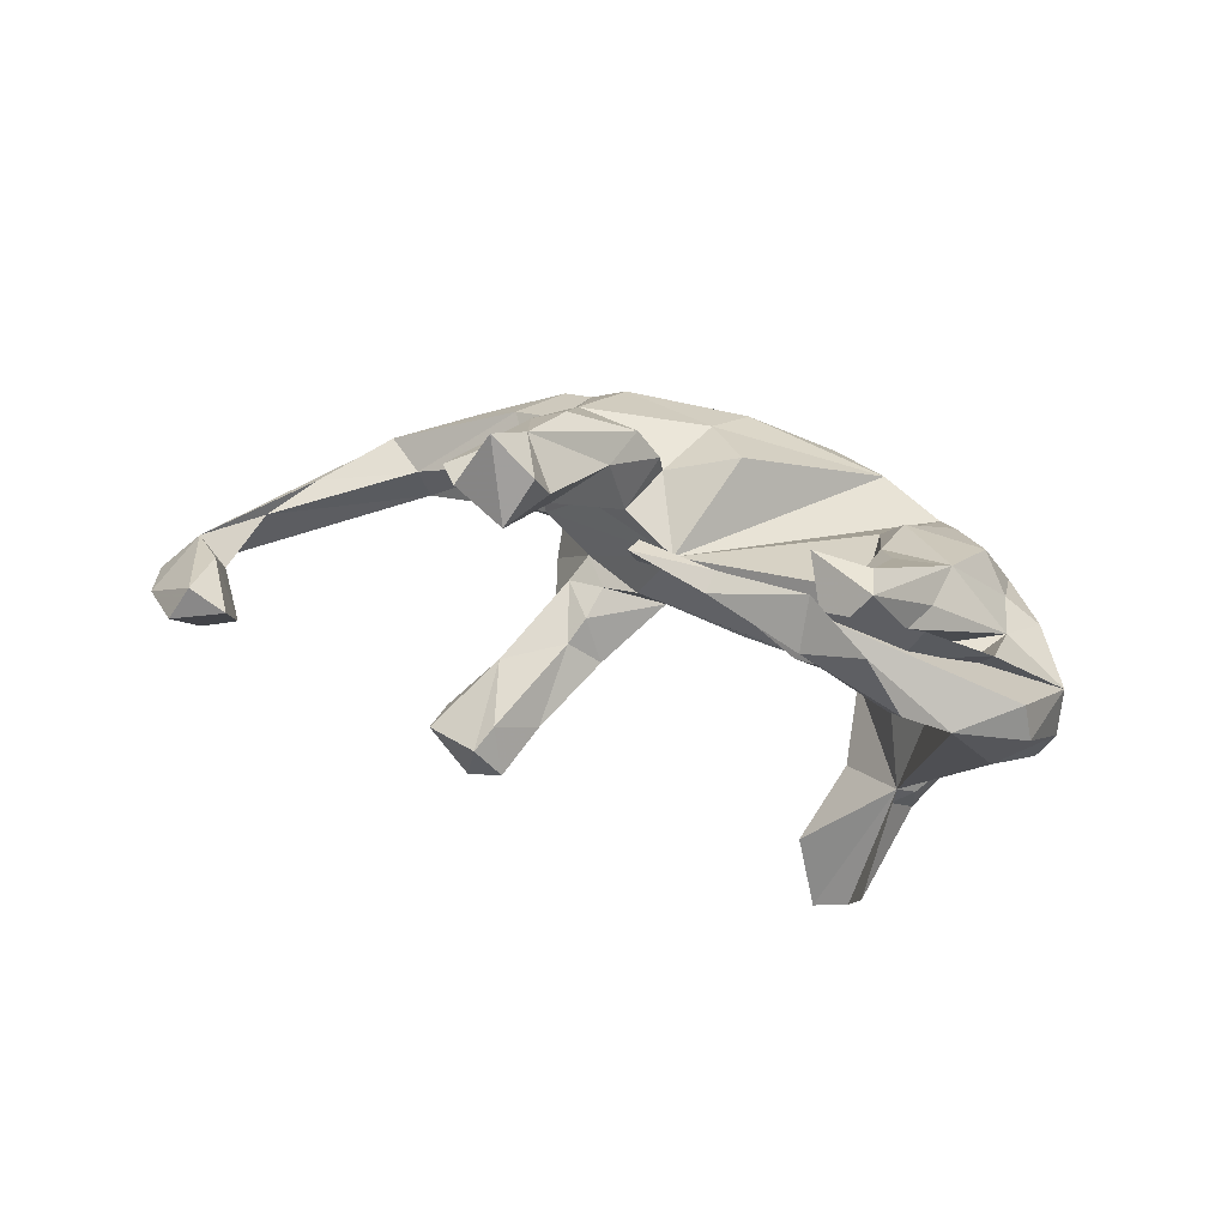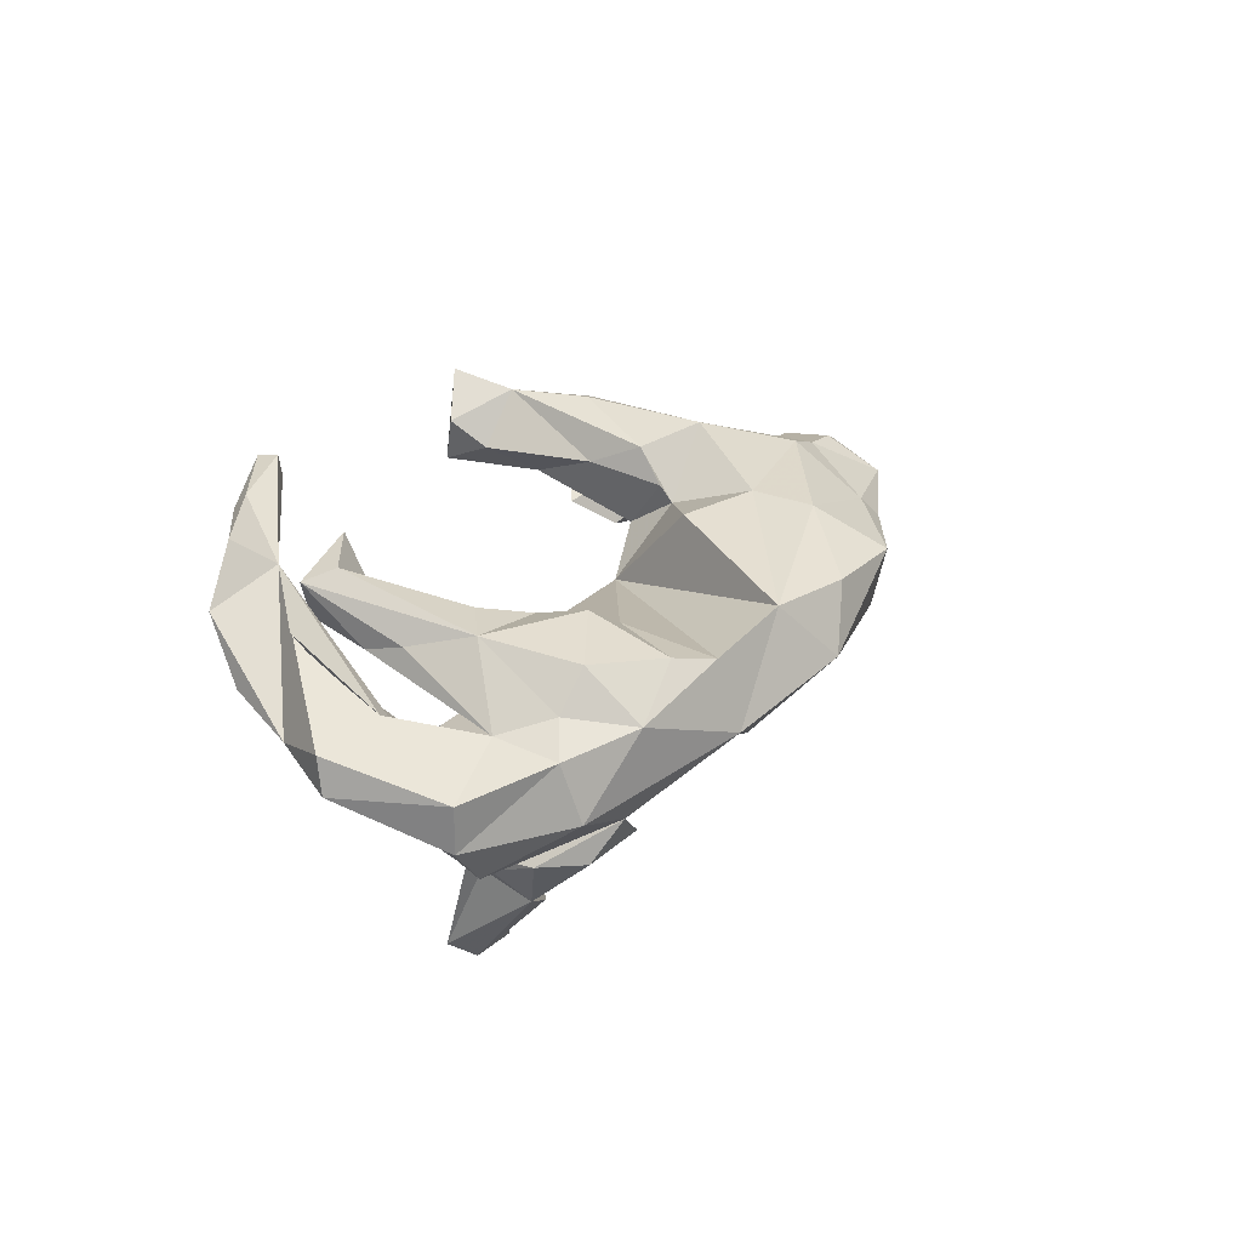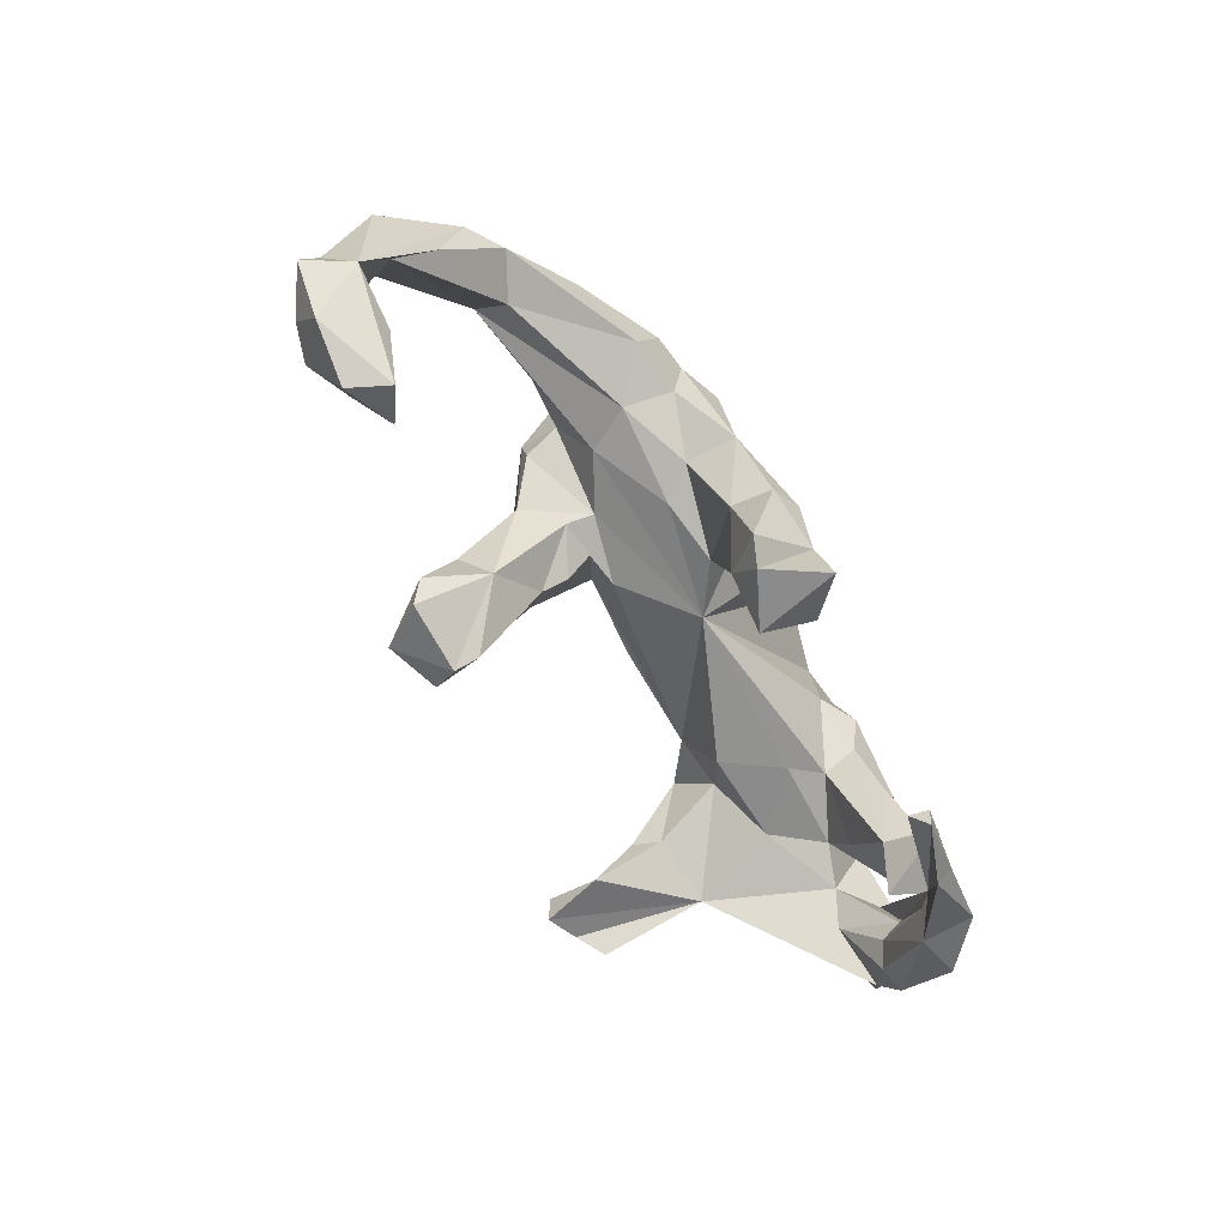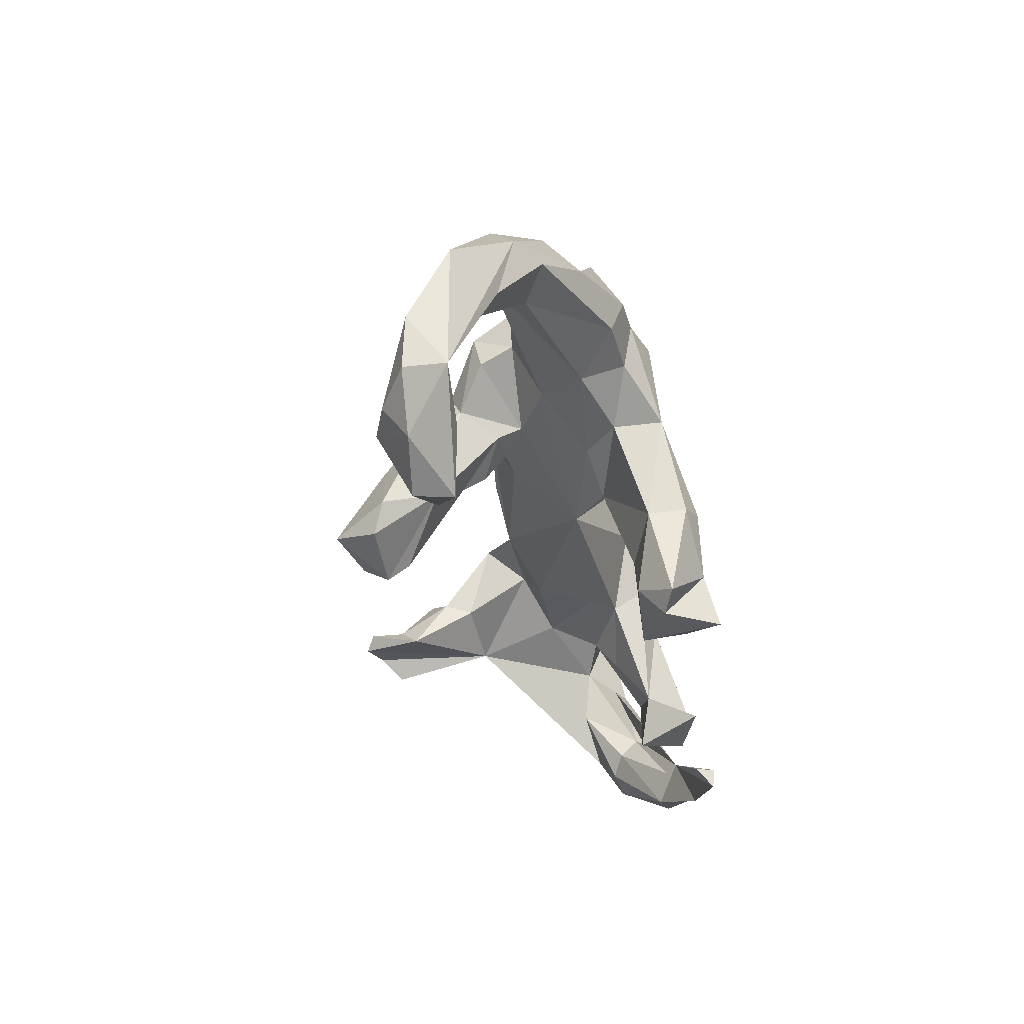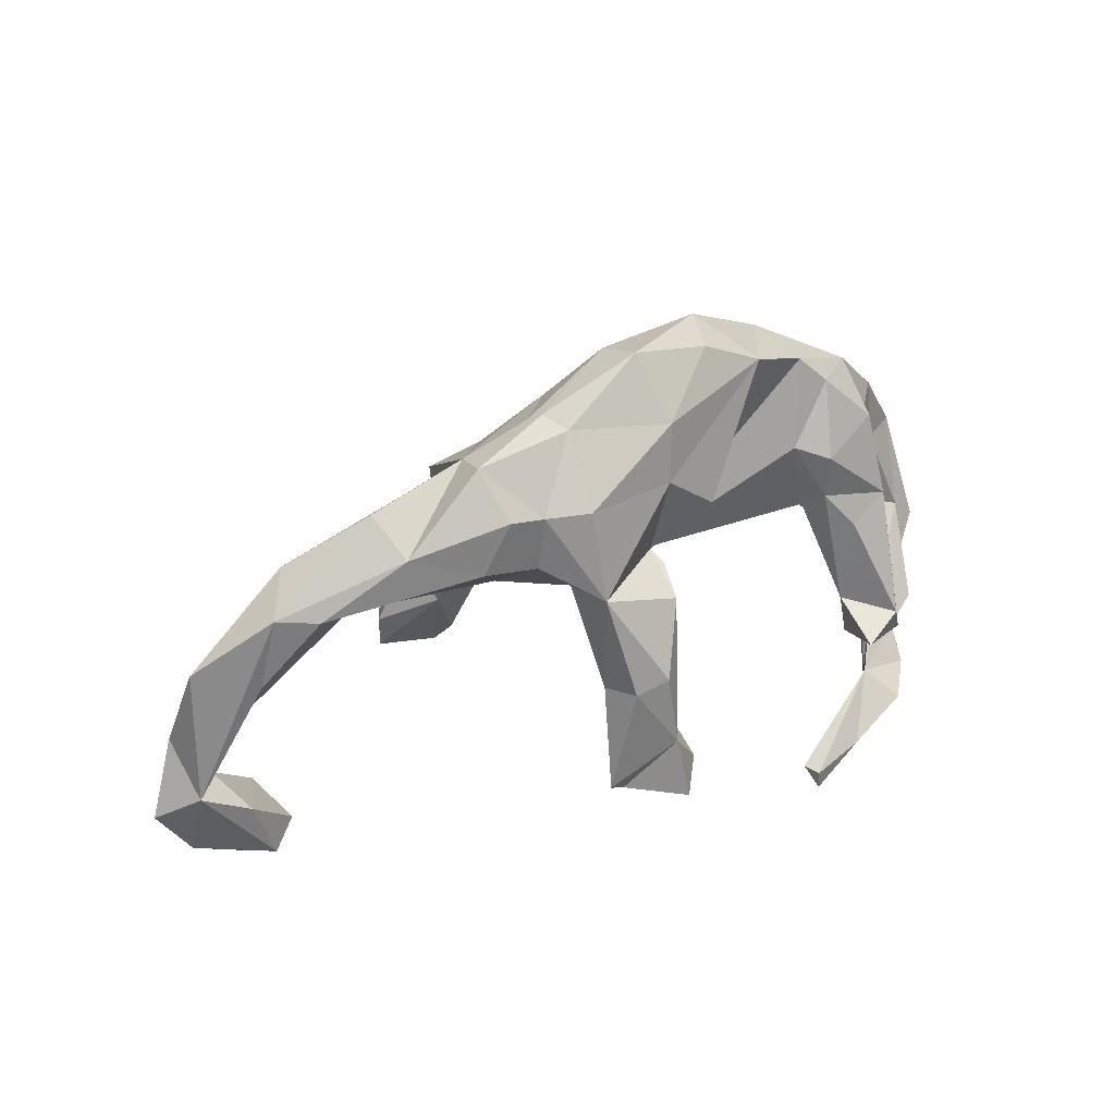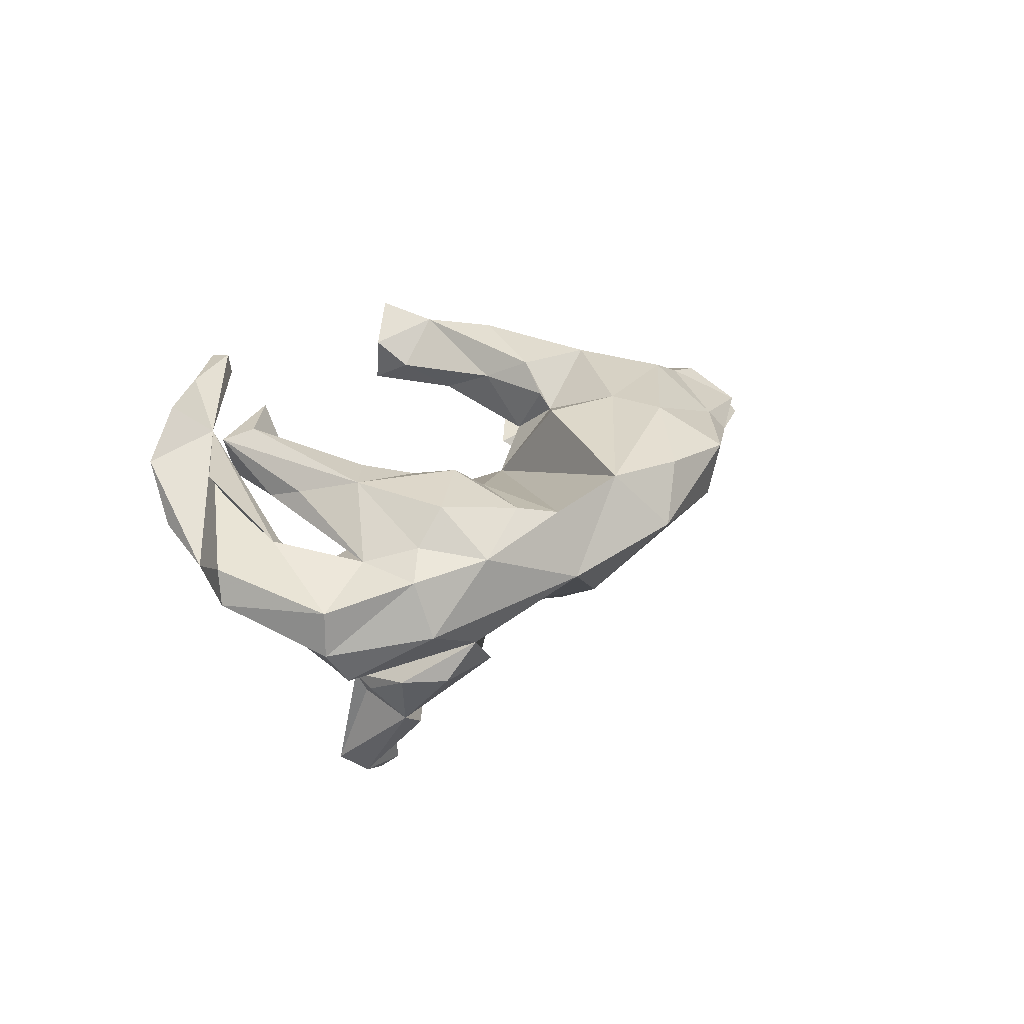
<metadata>
{"format":"obj","ext":"obj","renderer":"f3d","projection":"perspective","resolution":1024,"background":"white","views":[{"elev":22.7,"azim":36.5,"up":"+Z"},{"elev":22.5,"azim":113.5,"up":"+Z"},{"elev":-64.1,"azim":-58.6,"up":"+Y"},{"elev":-33.3,"azim":-79.8,"up":"+Y"},{"elev":26.3,"azim":-36.8,"up":"+Y"},{"elev":16.5,"azim":119.9,"up":"+Z"}]}
</metadata>
<code>
v 0.6493 -0.1306 -0.03993
v 0.6097 0.03513 -0.1066
v 0.6149 0.03842 -0.03536
v 0.6431 -0.1407 0.01468
v 0.4039 -0.3305 0.1594
v 0.5808 -0.2269 -0.01083
v 0.5731 0.0504 -0.1558
v 0.5322 -0.005523 -0.1592
v 0.5377 -0.2344 0.1261
v 0.5217 0.1412 0.004063
v 0.5265 -0.3642 0.1304
v 0.5669 -0.08947 0.04761
v 0.5128 0.1696 -0.08315
v 0.4838 -0.07399 -0.01564
v 0.4066 -0.05048 -0.2186
v 0.4973 -0.1634 -0.02674
v 0.5169 0.04498 0.02176
v 0.4046 0.1806 -0.1214
v 0.4744 0.1189 0.04421
v 0.4971 -0.2251 0.07335
v 0.5514 -0.3125 0.03723
v 0.4253 0.139 -0.1891
v 0.4765 -0.1032 0.1044
v 0.4296 0.2169 0.02836
v 0.4176 -0.01408 -0.2344
v 0.4454 0.06591 -0.1995
v 0.4517 -0.006797 0.1268
v 0.4239 -0.038 0.007418
v 0.4713 -0.163 0.08876
v 0.3878 0.03376 -0.2874
v 0.5183 -0.2886 0.02615
v 0.4924 -0.2567 0.04411
v 0.4704 -0.257 0.1686
v 0.385 -0.1009 -0.3867
v 0.3918 -0.03944 -0.25
v 0.2763 0.2931 -0.03035
v 0.4226 -0.3369 0.1384
v 0.4476 -0.3783 0.2038
v 0.3312 0.02785 -0.3145
v 0.3665 -0.2475 0.206
v 0.28 -0.02125 0.01576
v 0.3685 -0.02026 -0.07375
v 0.4113 -0.09719 0.04871
v 0.4441 -0.2141 0.1866
v 0.4115 -0.2791 0.09509
v 0.3472 -0.07261 -0.4193
v 0.3418 0.1716 -0.1697
v 0.2706 -0.06003 -0.4205
v 0.441 -0.3885 0.1238
v 0.3764 -0.1948 0.1148
v 0.321 -0.01799 0.06116
v 0.3318 -0.4429 0.1985
v 0.2918 -0.04898 -0.3663
v 0.4301 0.1344 0.1018
v 0.3794 -0.04635 0.1331
v 0.279 0.04593 -0.1158
v 0.286 0.003627 -0.2759
v 0.2854 0.2623 0.07511
v 0.2913 -0.08134 -0.4362
v 0.2789 0.1158 -0.1892
v 0.3241 0.01615 0.1147
v 0.3187 0.09063 0.1292
v 0.2978 -0.0103 -0.2282
v 0.2648 -0.08366 -0.3314
v 0.3363 0.2166 0.08859
v 0.2067 0.09679 -0.1325
v 0.2658 0.113 0.09478
v 0.332 -0.4217 0.2235
v 0.1619 0.3012 0.1106
v 0.2216 -0.4357 0.245
v 0.2105 -0.02444 -0.07309
v 0.09522 0.3664 0.02096
v 0.2156 -0.4335 0.2136
v 0.226 -0.4667 0.2412
v 0.04282 0.3515 0.1144
v 0.09465 0.1681 -0.1399
v 0.1313 0.2488 -0.1016
v -0.01632 -0.01708 0.03431
v 0.02989 0.1074 -0.1274
v 0.0234 0.1065 0.1673
v -0.1699 0.2766 -0.02406
v -0.07043 0.2676 0.1732
v -0.0971 0.3721 0.114
v -0.07676 0.1728 0.1804
v -0.09205 0.3529 0.02725
v -0.08183 0.04558 0.1417
v -0.07491 0.02915 0.1687
v -0.1858 0.1489 -0.1098
v -0.06813 -0.2511 0.192
v -0.1132 0.1037 -0.1074
v -0.09888 -0.02797 0.09589
v -0.1229 -0.2335 0.2702
v -0.1177 0.03076 -0.06492
v -0.08456 -0.08722 0.1867
v -0.08976 -0.008845 0.2187
v -0.05445 -0.3032 0.2317
v -0.1175 -0.1893 0.1496
v -0.1153 -0.3259 0.2938
v -0.1636 -0.003502 -0.185
v -0.227 0.04875 -0.03244
v -0.2021 0.01134 -0.2217
v -0.1806 -0.02033 -0.107
v -0.1681 -0.275 0.1601
v -0.1922 -0.1293 -0.2596
v -0.1804 0.02462 -0.06885
v -0.2053 -0.2068 -0.3158
v -0.2638 0.306 0.09918
v -0.2154 -0.2111 -0.2333
v -0.09171 -0.3309 0.1582
v -0.2635 0.2052 -0.06735
v -0.18 -0.332 0.2051
v -0.1413 -0.1173 0.2675
v -0.1948 -0.04937 -0.1439
v -0.2425 -0.1547 -0.328
v -0.2382 0.2857 0.1325
v -0.1978 0.006225 0.08178
v -0.2289 -0.2446 -0.2663
v -0.2746 0.2955 0.07871
v -0.2456 0.02072 -0.07084
v -0.2739 -0.05166 -0.2677
v -0.1931 -0.1356 0.2516
v -0.2826 -0.1135 -0.1711
v -0.2066 -0.1454 0.1871
v -0.272 0.09518 -0.1525
v -0.2363 0.02459 0.1358
v -0.2306 0.0285 0.2201
v -0.3155 0.05309 0.02058
v -0.2471 0.1771 0.205
v -0.2191 -0.3091 0.2228
v -0.295 0.04895 -0.1301
v -0.2894 -0.1896 -0.3452
v -0.3086 -0.05212 -0.223
v -0.3509 -0.1635 -0.2513
v -0.3414 0.1146 -0.08475
v -0.3779 0.2474 0.05249
v -0.3214 0.09201 0.1676
v -0.3389 0.1709 -0.09872
v -0.3402 -0.2202 -0.2655
v -0.3484 0.1407 -0.02761
v -0.3183 0.1788 0.1814
v -0.3978 0.261 0.1228
v -0.4763 0.1851 0.004356
v -0.4395 0.1275 -0.01478
v -0.3774 0.185 0.1754
v -0.352 0.0511 0.09508
v -0.415 0.103 0.1582
v -0.5803 0.04397 0.03658
v -0.5469 0.2049 0.06033
v -0.5901 0.08494 -0.01947
v -0.5253 0.1459 0.1215
v -0.7239 -0.04842 0.01691
v -0.7078 0.0689 0.03978
v -0.7655 -0.1297 -0.02867
v -0.6262 -0.3684 -0.09222
v -0.7432 -0.3141 -0.1621
v -0.666 0.1281 -0.006509
v -0.8106 -0.0243 -0.04137
v -0.6694 -0.3027 -0.1384
v -0.7148 -0.4077 -0.1105
v -0.7213 -0.2927 -0.04398
v -0.6502 0.06338 0.07625
v -0.6791 -0.3936 -0.05358
v -0.7638 -0.232 -0.09104
v -0.8022 -0.3623 -0.09913
v -0.8238 -0.1575 -0.104
v -0.8098 -0.2416 -0.04101
v -0.7977 -0.3057 -0.1412
v -0.8628 -0.2823 -0.09748
f 90 110 81
f 135 81 110
f 135 137 139
f 134 139 137
f 143 135 139
f 110 137 135
f 66 79 76
f 90 76 79
f 77 66 76
f 90 79 66
f 93 90 66
f 110 90 88
f 101 88 90
f 134 130 100
f 119 100 130
f 139 134 100
f 137 130 134
f 157 156 149
f 142 149 156
f 165 157 149
f 152 156 157
f 47 18 22
f 26 22 18
f 30 47 22
f 60 18 47
f 30 60 47
f 66 18 60
f 56 66 60
f 36 18 66
f 36 66 77
f 90 77 76
f 81 77 90
f 124 110 88
f 149 142 143
f 135 143 142
f 127 149 143
f 148 142 156
f 85 77 81
f 118 81 135
f 124 137 110
f 164 167 155
f 163 155 167
f 159 164 155
f 168 167 164
f 122 117 108
f 106 108 117
f 113 122 108
f 138 117 122
f 40 33 44
f 27 44 33
f 50 40 44
f 45 33 40
f 103 111 129
f 92 129 111
f 98 111 109
f 103 109 111
f 96 98 109
f 92 111 98
f 92 98 96
f 89 96 109
f 29 33 45
f 50 45 40
f 49 5 37
f 20 37 5
f 32 49 37
f 5 11 6
f 21 6 11
f 4 5 6
f 38 11 5
f 70 5 73
f 74 73 5
f 52 5 49
f 89 92 96
f 5 68 38
f 52 38 68
f 70 68 5
f 49 11 38
f 70 73 74
f 68 70 74
f 52 74 5
f 68 74 52
f 38 52 49
f 21 11 49
f 84 128 126
f 140 126 128
f 125 126 136
f 140 136 126
f 86 126 95
f 112 95 126
f 84 126 86
f 87 86 95
f 86 80 84
f 69 84 80
f 78 80 86
f 80 78 69
f 58 69 78
f 27 54 62
f 65 62 54
f 61 27 62
f 24 65 54
f 67 62 65
f 123 126 125
f 91 78 86
f 19 54 27
f 24 54 19
f 17 19 27
f 91 123 125
f 121 126 123
f 91 87 94
f 95 94 87
f 97 91 94
f 86 87 91
f 67 61 62
f 51 61 67
f 50 61 51
f 78 51 67
f 55 27 61
f 44 27 55
f 50 55 61
f 17 27 23
f 33 23 27
f 43 50 51
f 17 23 29
f 33 29 23
f 28 17 29
f 123 91 97
f 103 123 97
f 89 97 94
f 92 94 95
f 108 106 104
f 114 104 106
f 113 108 104
f 15 63 64
f 57 64 63
f 59 15 64
f 46 15 59
f 131 106 117
f 138 131 117
f 133 131 138
f 122 133 138
f 120 131 133
f 35 15 34
f 46 34 15
f 48 59 64
f 131 114 106
f 101 104 114
f 132 120 133
f 34 30 35
f 25 35 30
f 46 30 34
f 39 30 46
f 99 104 101
f 120 101 114
f 131 120 114
f 124 120 132
f 122 132 133
f 53 39 46
f 57 30 39
f 48 53 46
f 57 39 53
f 64 57 53
f 48 64 53
f 88 101 120
f 88 120 124
f 130 124 132
f 137 124 130
f 122 130 132
f 48 46 59
f 159 154 162
f 160 162 154
f 164 159 162
f 155 154 159
f 118 107 85
f 83 85 107
f 81 118 85
f 135 107 118
f 72 85 83
f 115 83 107
f 77 85 72
f 75 72 83
f 72 69 36
f 58 36 69
f 75 69 72
f 135 141 107
f 115 107 141
f 150 141 135
f 148 150 135
f 144 141 150
f 13 18 36
f 142 148 135
f 152 150 148
f 36 24 13
f 10 13 24
f 58 24 36
f 150 152 161
f 151 161 152
f 146 150 161
f 149 145 147
f 146 147 145
f 127 145 149
f 82 69 75
f 116 145 127
f 7 13 2
f 10 2 13
f 127 100 78
f 93 78 100
f 116 127 78
f 139 100 127
f 71 78 66
f 93 66 78
f 41 78 71
f 41 71 42
f 56 42 71
f 28 41 42
f 8 7 2
f 6 2 1
f 3 1 2
f 42 15 14
f 6 14 15
f 28 42 14
f 56 15 42
f 2 6 8
f 15 8 6
f 82 83 115
f 82 75 83
f 144 140 141
f 115 141 140
f 146 140 144
f 128 115 140
f 128 82 115
f 16 14 6
f 26 30 22
f 167 165 163
f 153 163 165
f 166 157 165
f 155 163 158
f 160 158 163
f 154 155 158
f 168 165 167
f 25 15 35
f 99 113 104
f 119 122 113
f 26 25 30
f 60 57 63
f 90 99 101
f 102 113 99
f 15 25 26
f 60 30 57
f 56 60 63
f 119 130 122
f 102 99 90
f 153 165 149
f 105 100 119
f 90 105 102
f 119 102 105
f 71 66 56
f 15 26 18
f 147 153 149
f 102 119 113
f 15 56 63
f 168 166 165
f 152 157 166
f 164 166 168
f 162 166 164
f 93 105 90
f 151 152 166
f 127 143 139
f 72 36 77
f 148 156 152
f 7 18 13
f 147 161 151
f 151 153 147
f 93 100 105
f 146 161 147
f 160 154 158
f 166 160 163
f 125 116 91
f 78 91 116
f 145 116 125
f 51 78 41
f 10 19 17
f 28 51 41
f 28 14 17
f 12 17 14
f 12 3 17
f 10 17 3
f 5 3 12
f 51 28 43
f 29 43 28
f 20 12 14
f 4 3 5
f 9 5 12
f 1 3 4
f 14 16 20
f 32 20 16
f 6 1 4
f 6 31 16
f 32 16 31
f 21 31 6
f 109 97 89
f 103 97 109
f 5 9 20
f 12 20 9
f 123 103 129
f 29 45 50
f 20 32 37
f 31 49 32
f 21 49 31
f 92 112 121
f 126 121 112
f 129 92 121
f 50 44 55
f 123 129 121
f 95 112 92
f 94 92 89
f 24 19 10
f 10 3 2
f 136 145 125
f 146 145 136
f 144 150 146
f 65 24 58
f 67 65 58
f 29 50 43
f 8 18 7
f 153 151 166
f 8 15 18
f 166 163 153
f 162 160 166
f 82 84 69
f 146 136 140
f 58 78 67
f 82 128 84

</code>
